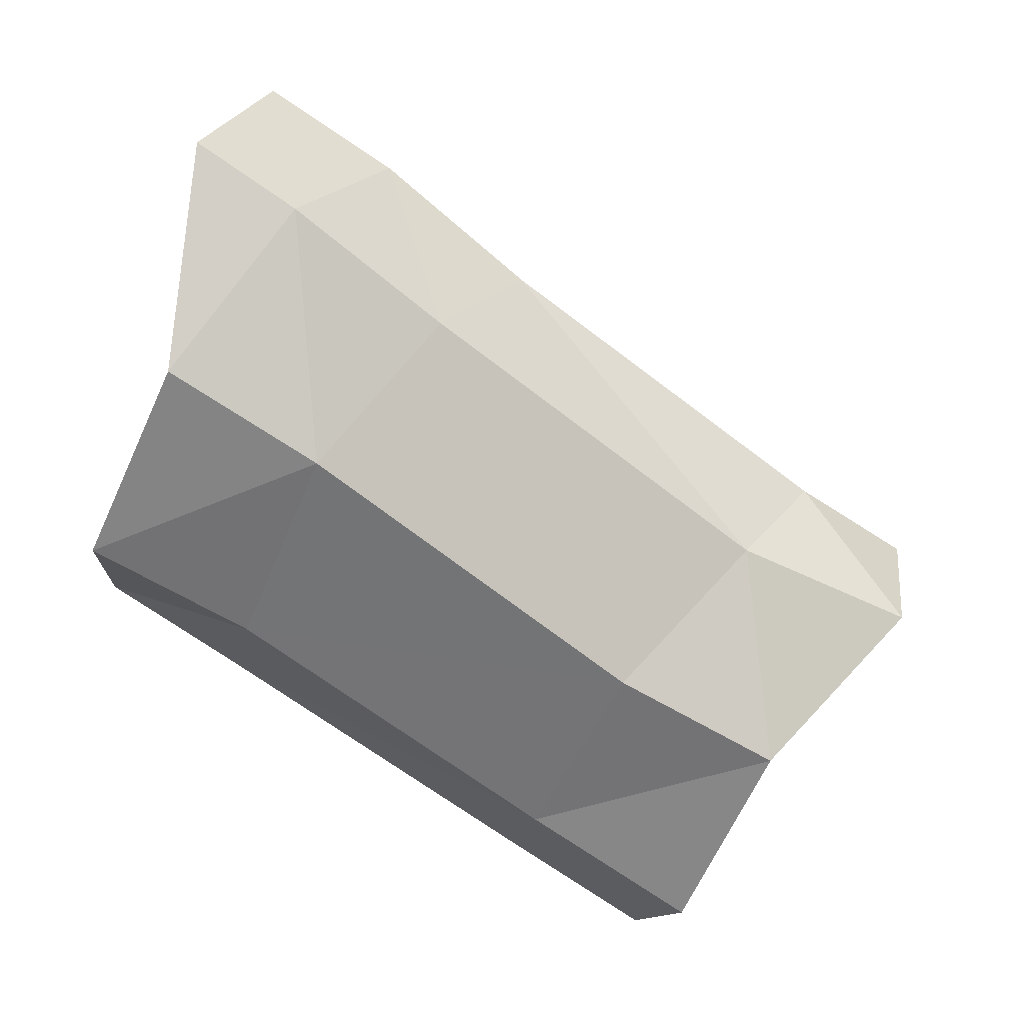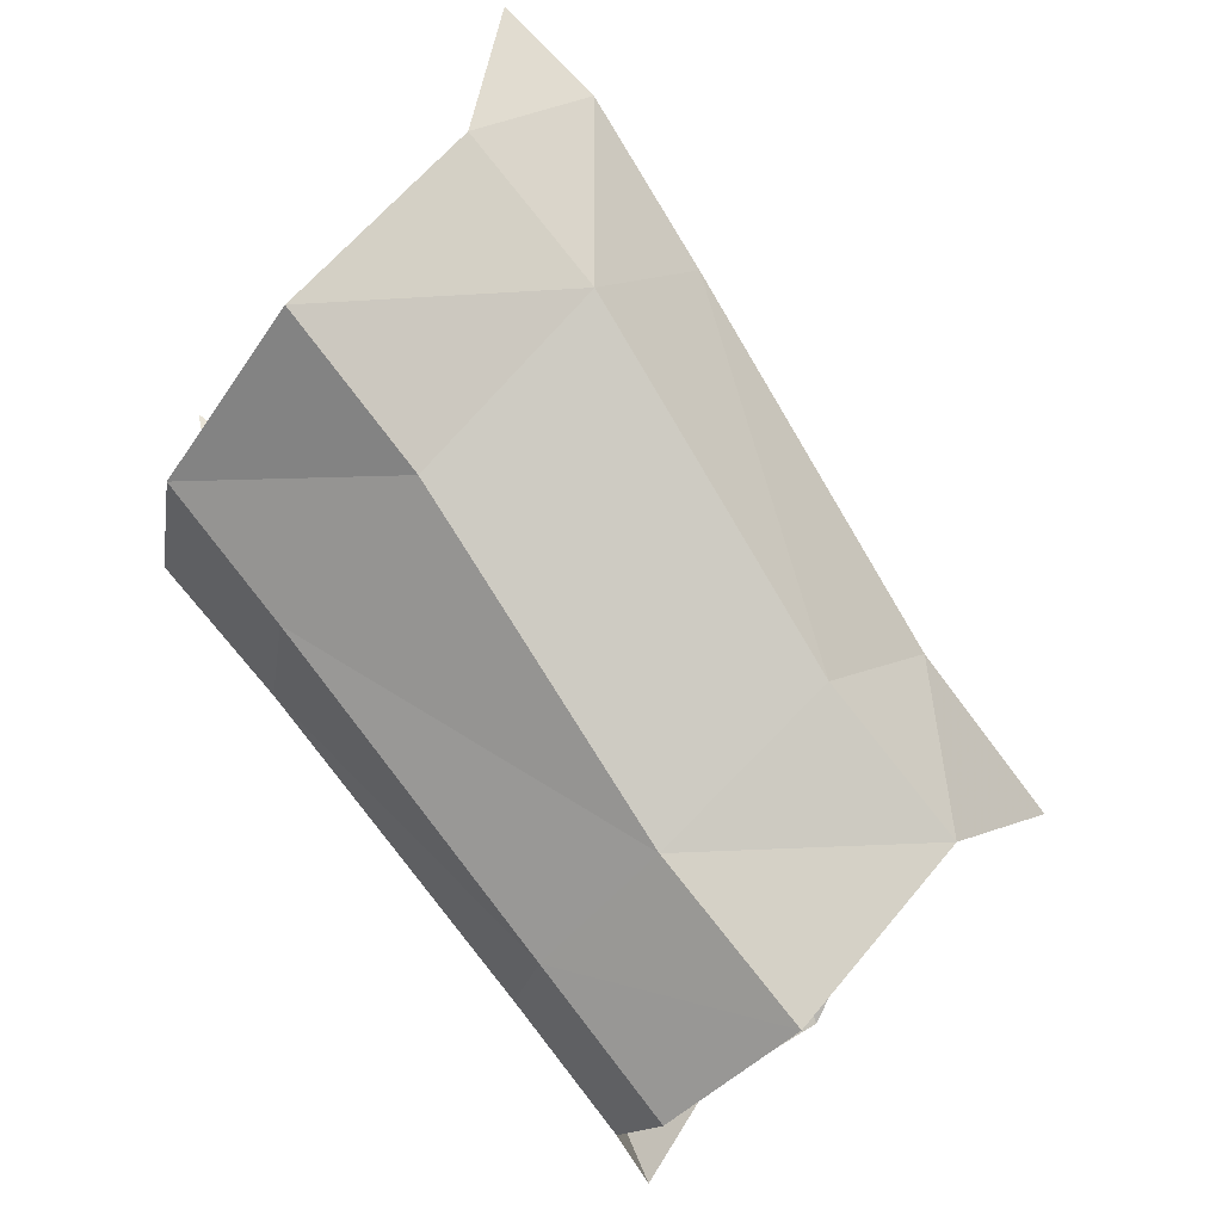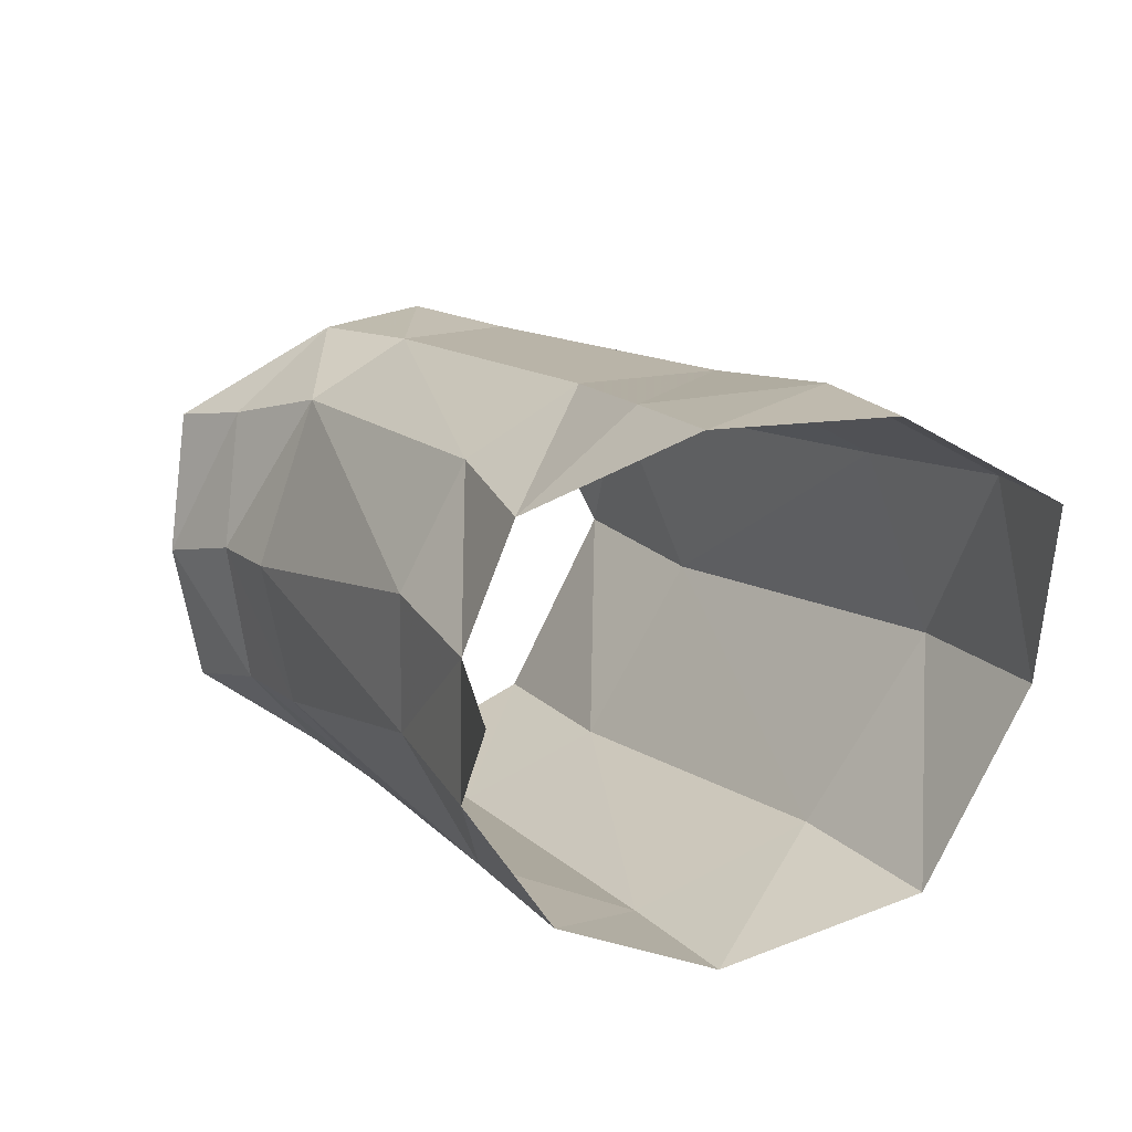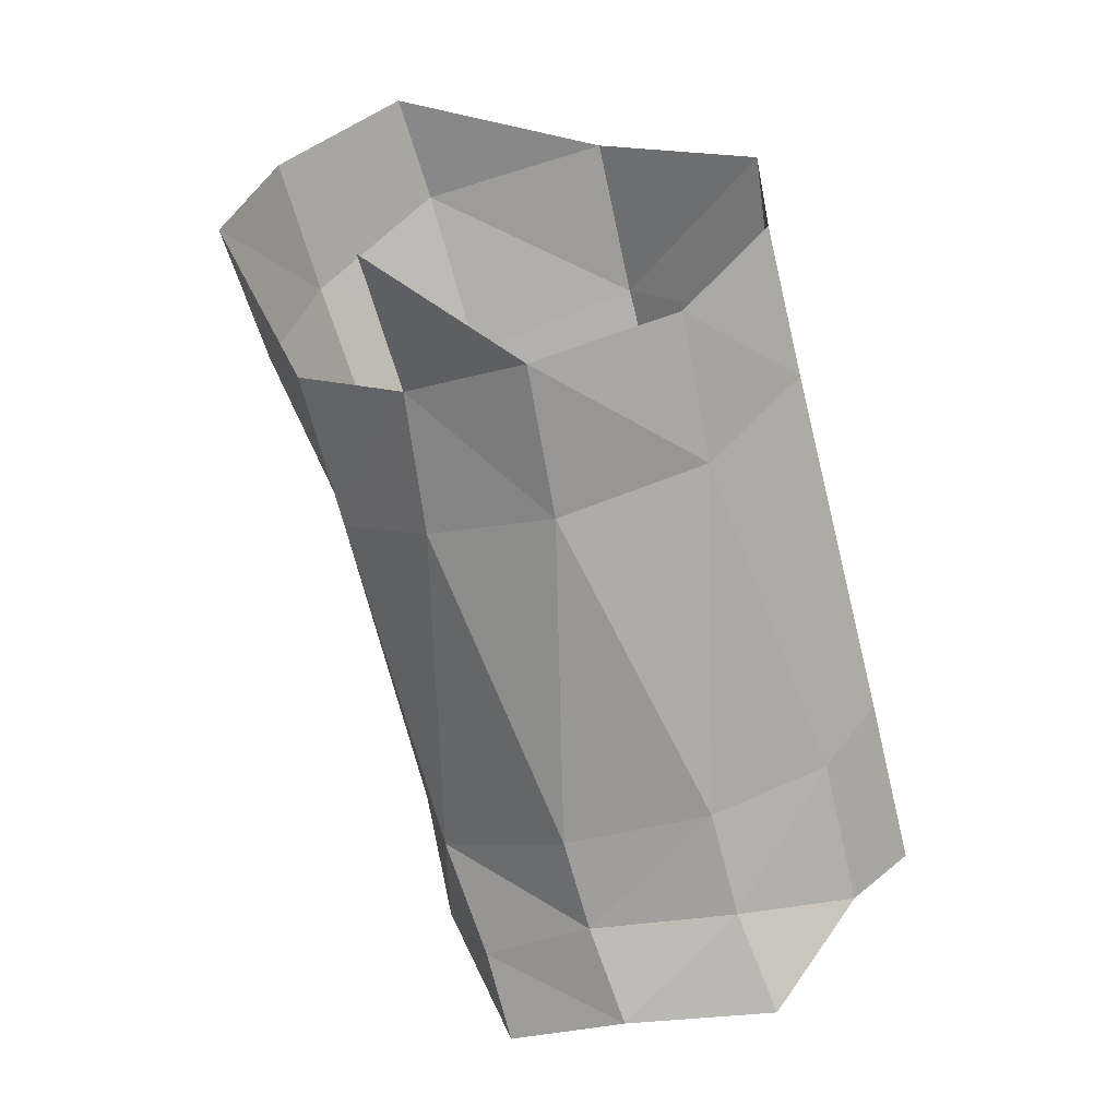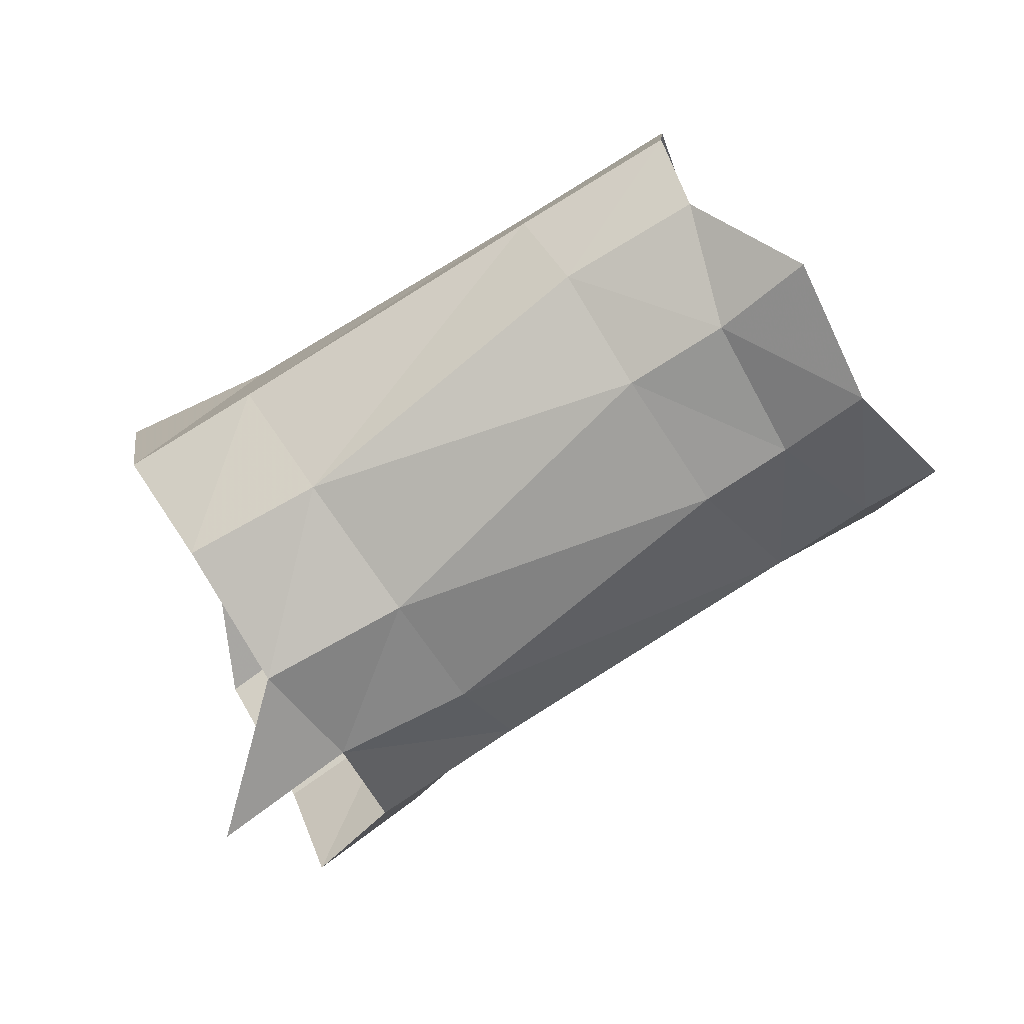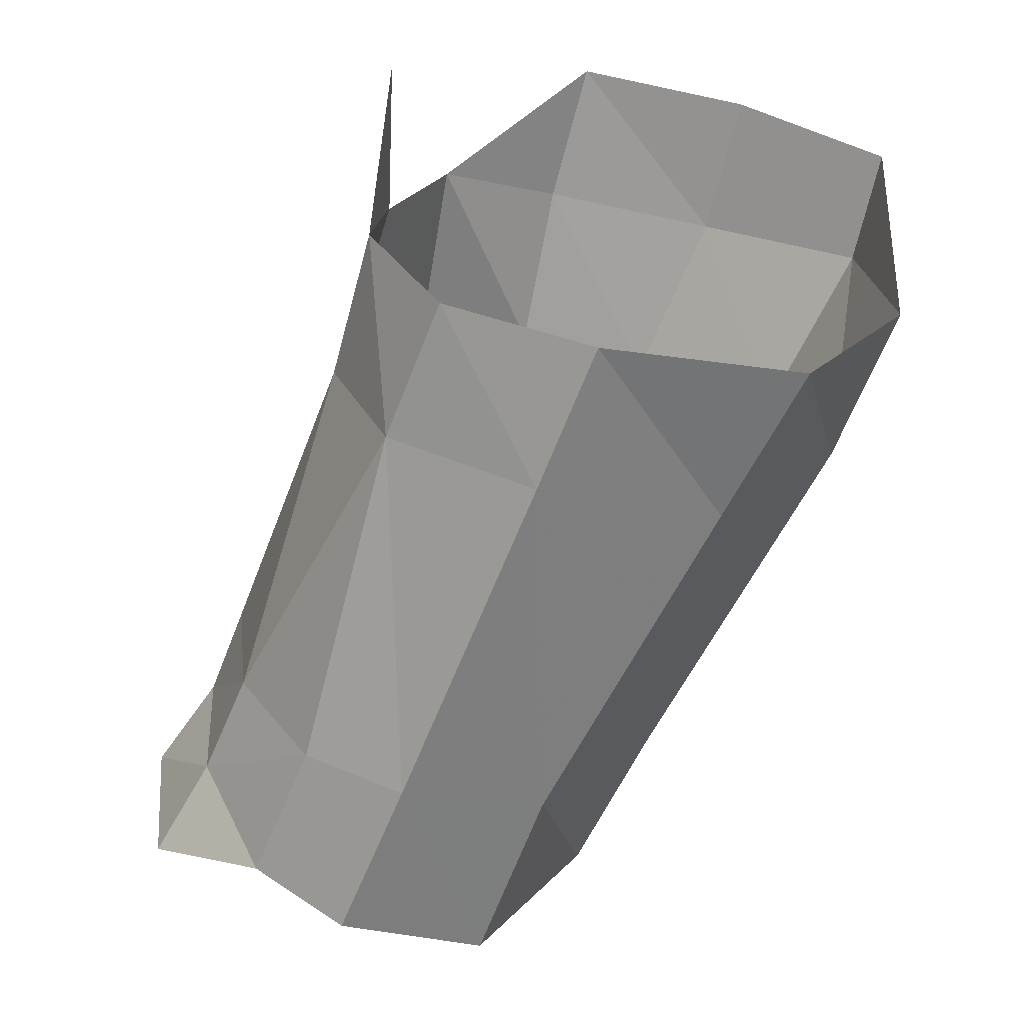
<metadata>
{"format":"obj","ext":"obj","renderer":"f3d","projection":"perspective","resolution":1024,"background":"white","views":[{"elev":-10.2,"azim":168.8,"up":"+Z"},{"elev":-50.2,"azim":139.0,"up":"+Z"},{"elev":51.5,"azim":59.3,"up":"+Z"},{"elev":-70.7,"azim":72.4,"up":"+Y"},{"elev":-76.0,"azim":-179.2,"up":"+Y"},{"elev":-31.6,"azim":67.6,"up":"+Z"}]}
</metadata>
<code>
v -0.008368 -0.001619 0.000644
v -0.006987 -0.004316 -0.00144
v -0.003378 -0.004539 0.000255
v -0.004444 -0.002419 0.002996
v -0.005126 0.008438 -0.001816
v -0.007925 0.005428 0.000379
v -0.004056 0.005946 0.003255
v -0.001097 0.009194 0.000899
v -0.001857 0.008388 -0.00576
v 0.002087 0.008561 -0.003504
v 0.001495 0.008874 0.002667
v -0.000796 0.005596 0.005417
v -0.008741 0.001859 0.001109
v -0.005229 0.001345 0.003989
v -0.001389 -0.005765 -0.002476
v 0.000829 -0.004519 -0.005932
v -0.00209 0.001126 0.006275
v 1.3e-05 -0.005754 0.002385
v 0.003785 0.004533 -0.007639
v -0.008958 -0.001722 -0.01504
v -0.000638 -0.001214 -0.009959
v -0.002783 -0.004629 -0.007884
v -0.01018 -0.004125 -0.0138
v 0.002964 -0.001044 -0.007804
v -0.000486 0.004029 -0.009619
v -0.01656 -0.002056 -0.004731
v -0.01411 -0.005158 -0.0075
v -0.01674 0.000989 -0.004097
v -0.01414 0.006425 -0.007366
v -0.01665 0.004029 -0.005151
v -0.005212 -0.005386 -0.004448
v -0.01191 -0.005572 -0.01098
v -0.008936 0.002442 -0.01466
v -0.01054 0.00652 -0.01116
v -0.01326 0.002298 -0.01727
v -0.01482 0.006112 -0.01319
v -0.01895 0.005587 -0.009014
v -0.01983 0.002972 -0.006592
v -0.01969 -1.2e-05 -0.005763
v -0.01295 -0.001994 -0.01743
v -0.01362 -0.004373 -0.01583
v -0.0144 -0.005811 -0.01256
v -0.02074 -0.004377 -0.008045
v -0.01887 -0.003415 -0.006716
v -0.0163 -0.005291 -0.008939
v -0.0183 -0.006237 -0.01059
v -0.01656 -0.006535 -0.01439
f 2 3 1
f 1 3 4
f 6 7 5
f 5 7 8
f 5 8 9
f 9 8 10
f 13 14 6
f 6 14 7
f 14 17 7
f 7 17 12
f 15 18 3
f 4 17 14
f 21 22 20
f 20 22 23
f 25 9 19
f 19 9 10
f 11 10 8
f 1 26 2
f 2 26 27
f 13 28 1
f 1 28 26
f 1 4 13
f 13 4 14
f 5 29 6
f 6 29 30
f 7 12 8
f 8 12 11
f 2 27 31
f 31 27 32
f 25 21 33
f 33 21 20
f 22 21 16
f 16 21 24
f 31 32 22
f 22 32 23
f 9 25 34
f 34 25 33
f 6 30 13
f 13 30 28
f 29 5 34
f 34 5 9
f 21 25 24
f 24 25 19
f 31 22 15
f 15 22 16
f 2 31 3
f 3 31 15
f 34 33 36
f 36 33 35
f 34 36 29
f 29 36 37
f 29 37 30
f 30 37 38
f 30 38 28
f 28 38 39
f 33 20 35
f 35 20 40
f 20 23 40
f 40 23 41
f 41 23 42
f 42 23 32
f 28 39 26
f 26 39 44
f 27 45 32
f 32 45 42
f 44 45 26
f 26 45 27
f 43 46 44
f 44 46 45
f 45 46 42
f 42 46 47
f 44 39 43
f 47 41 42

</code>
